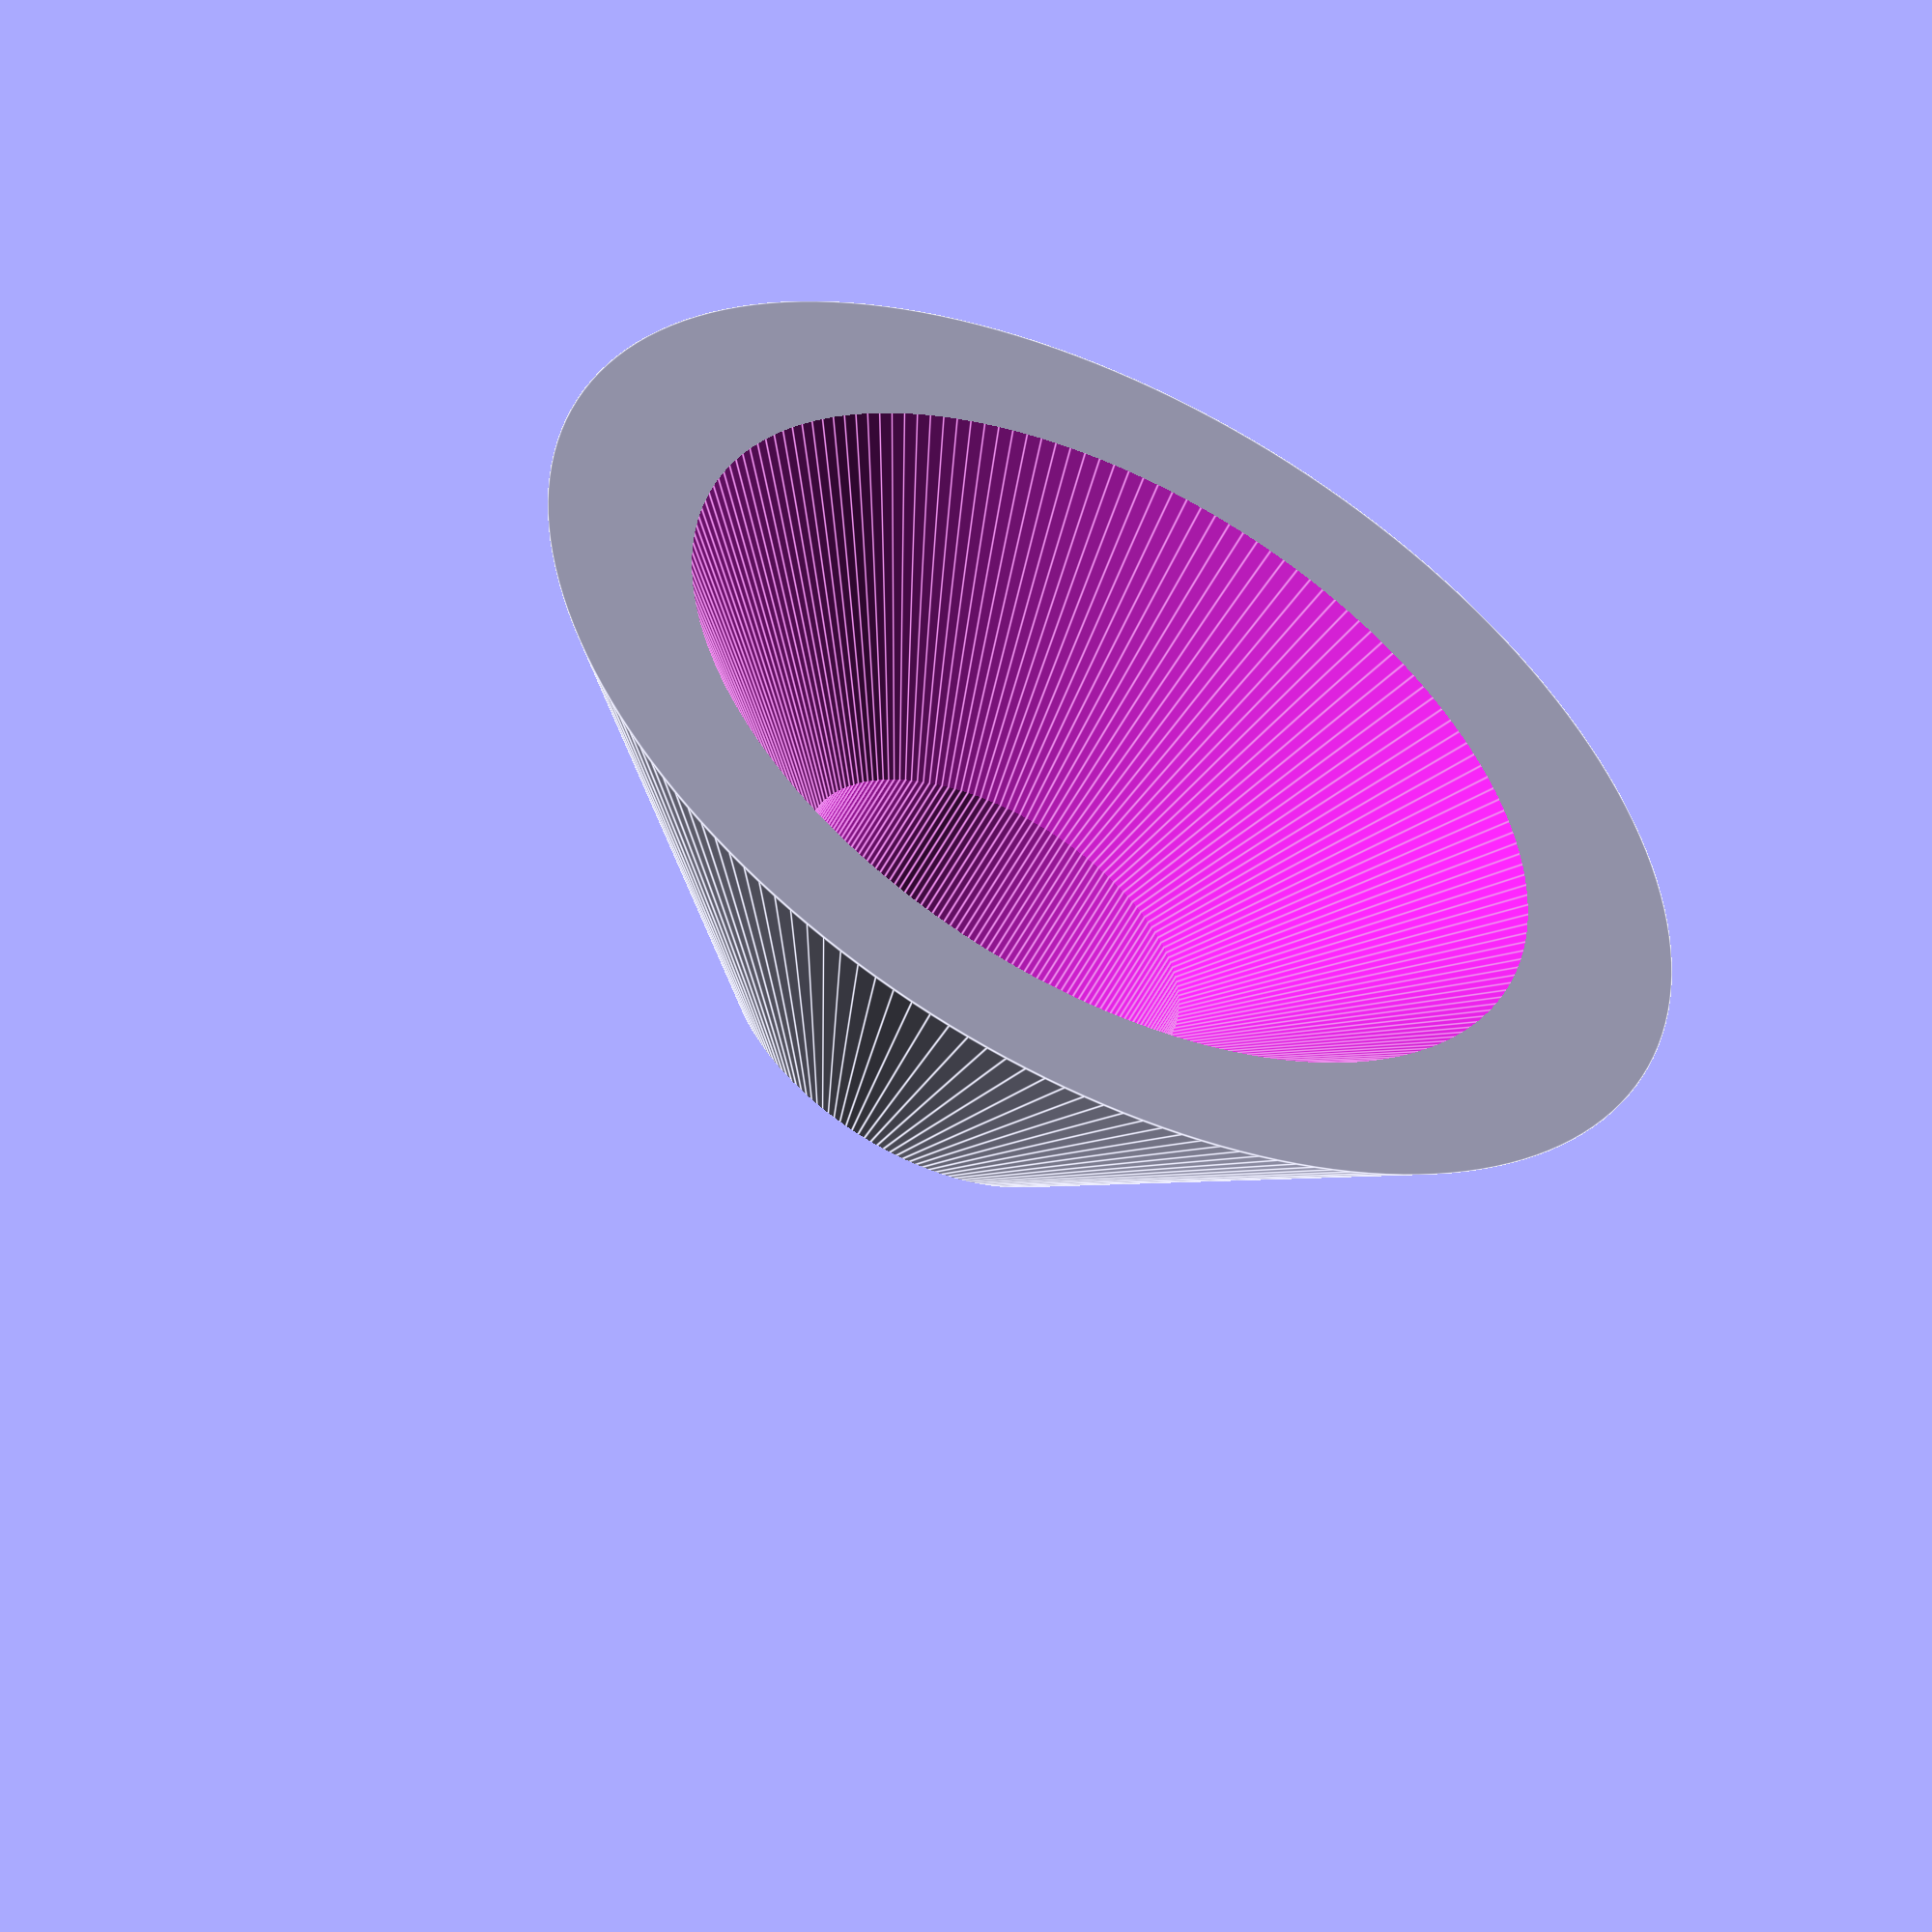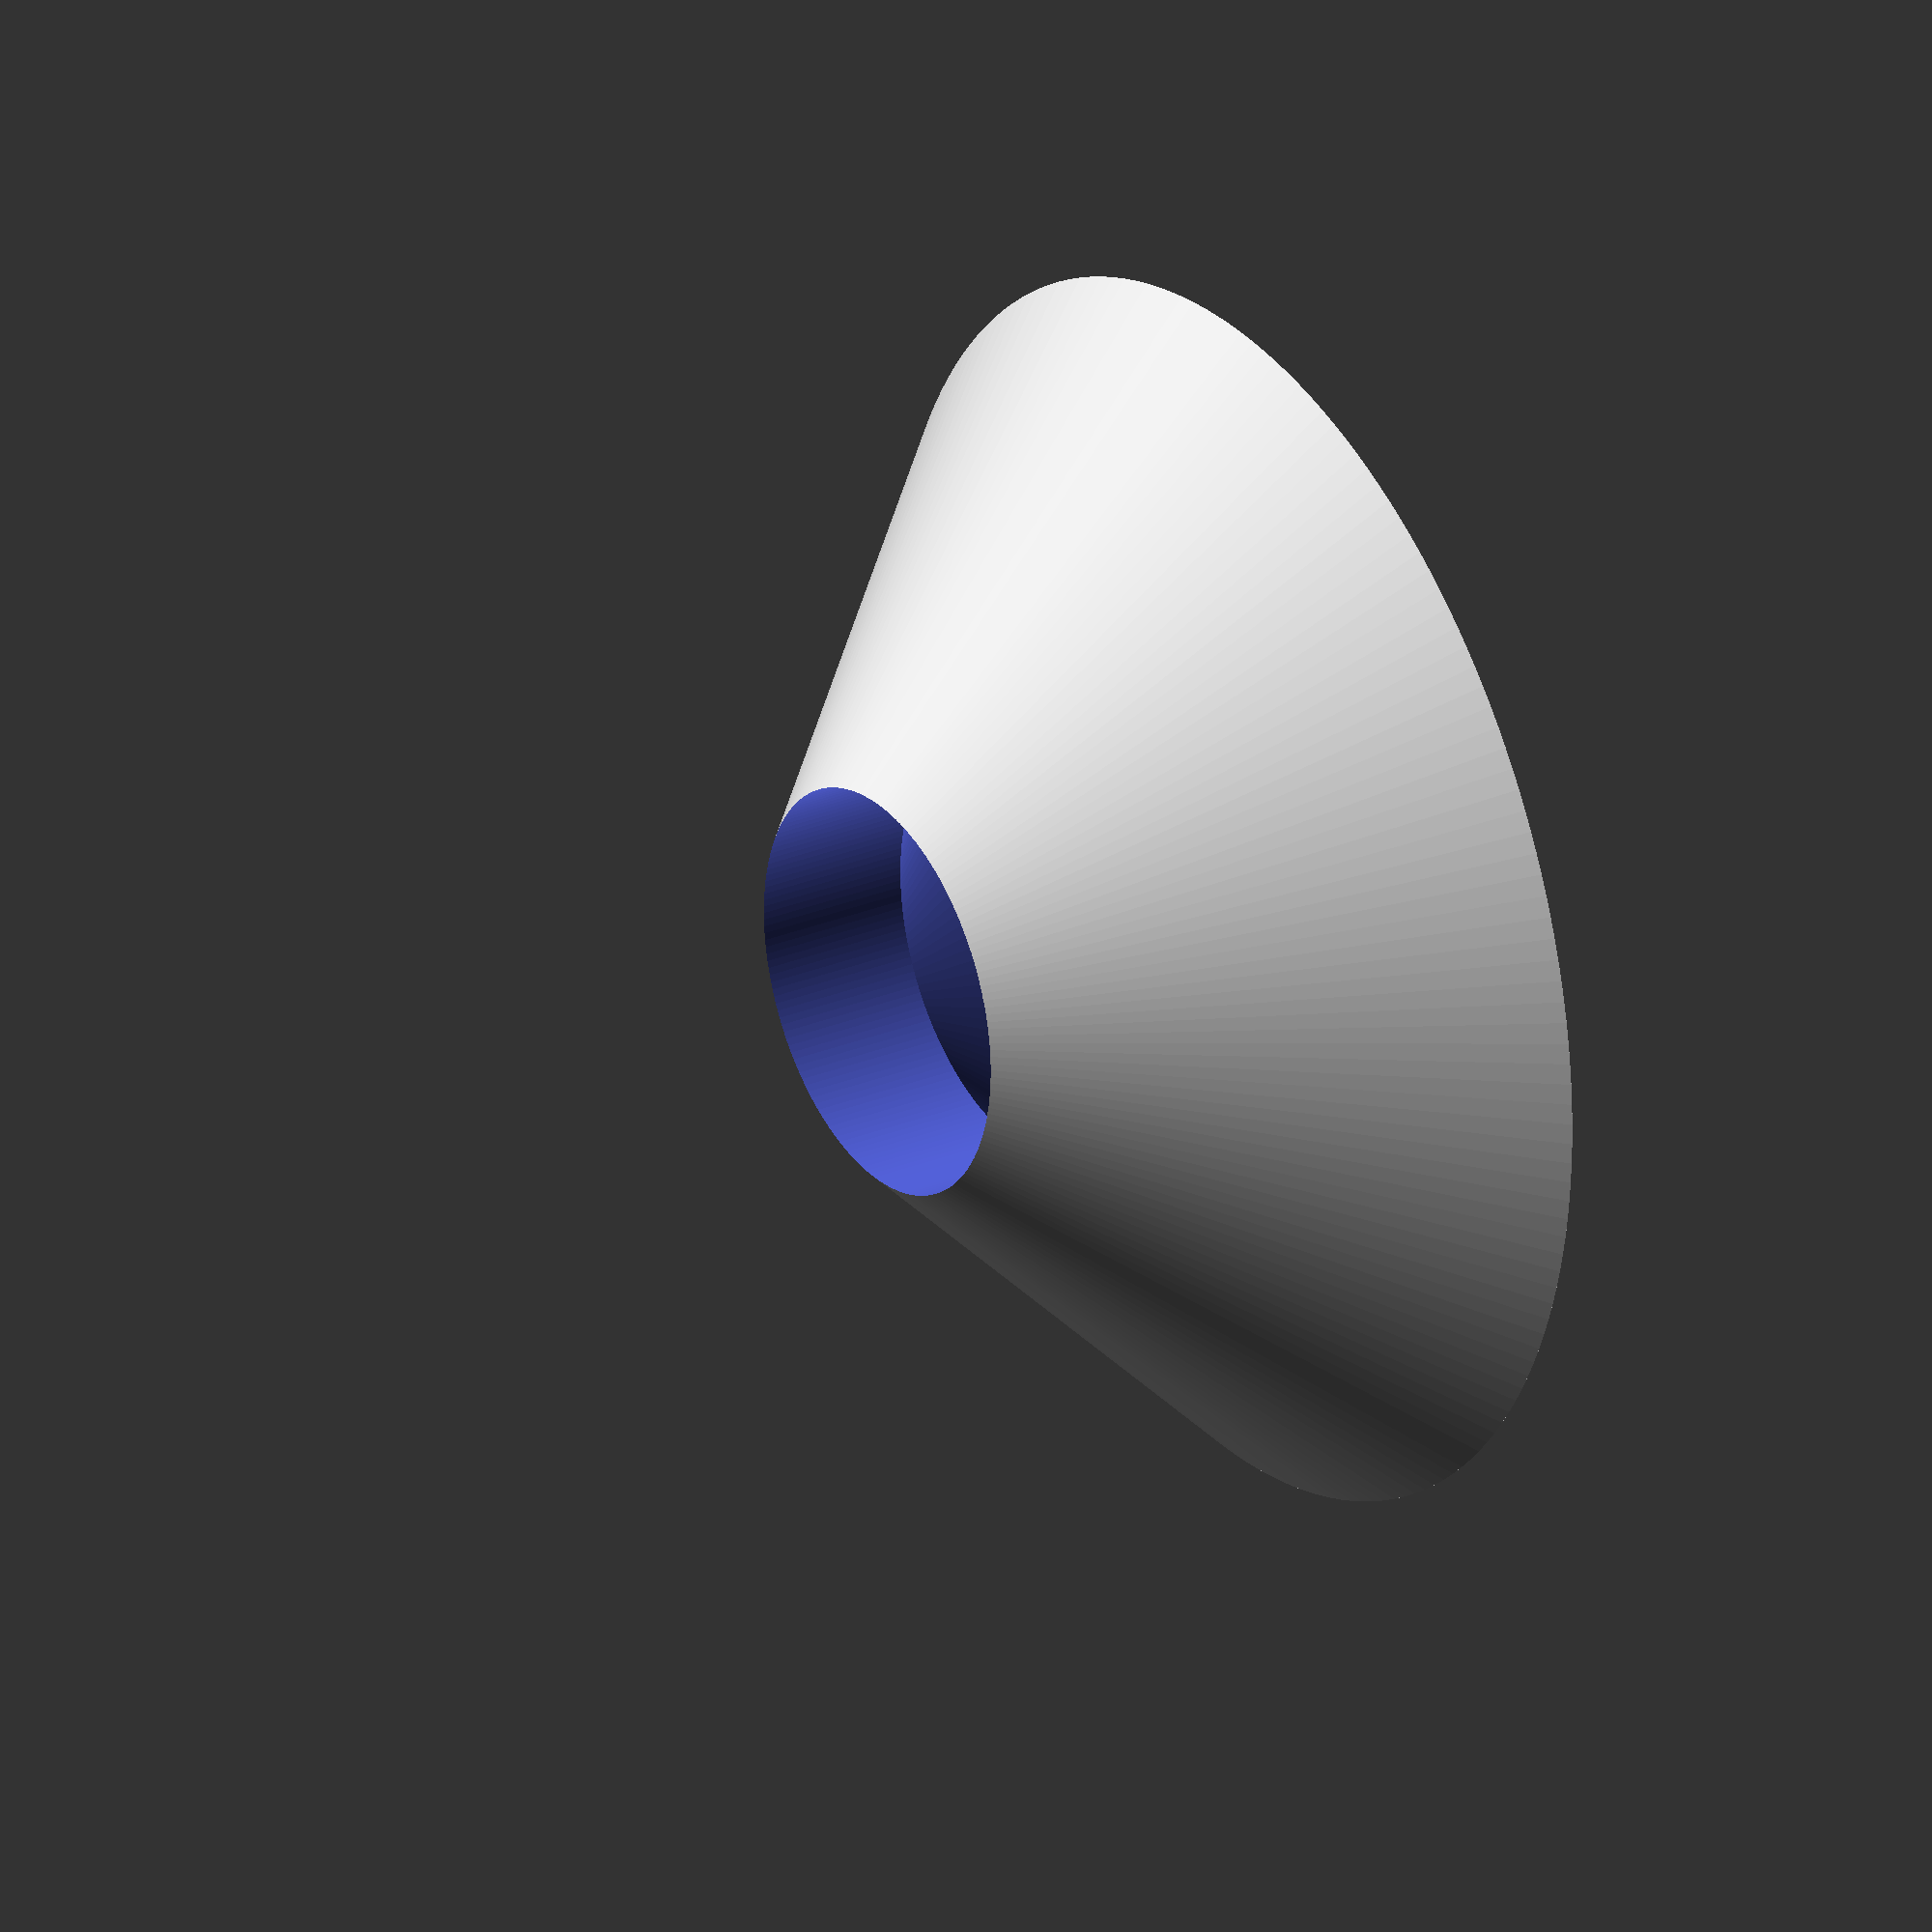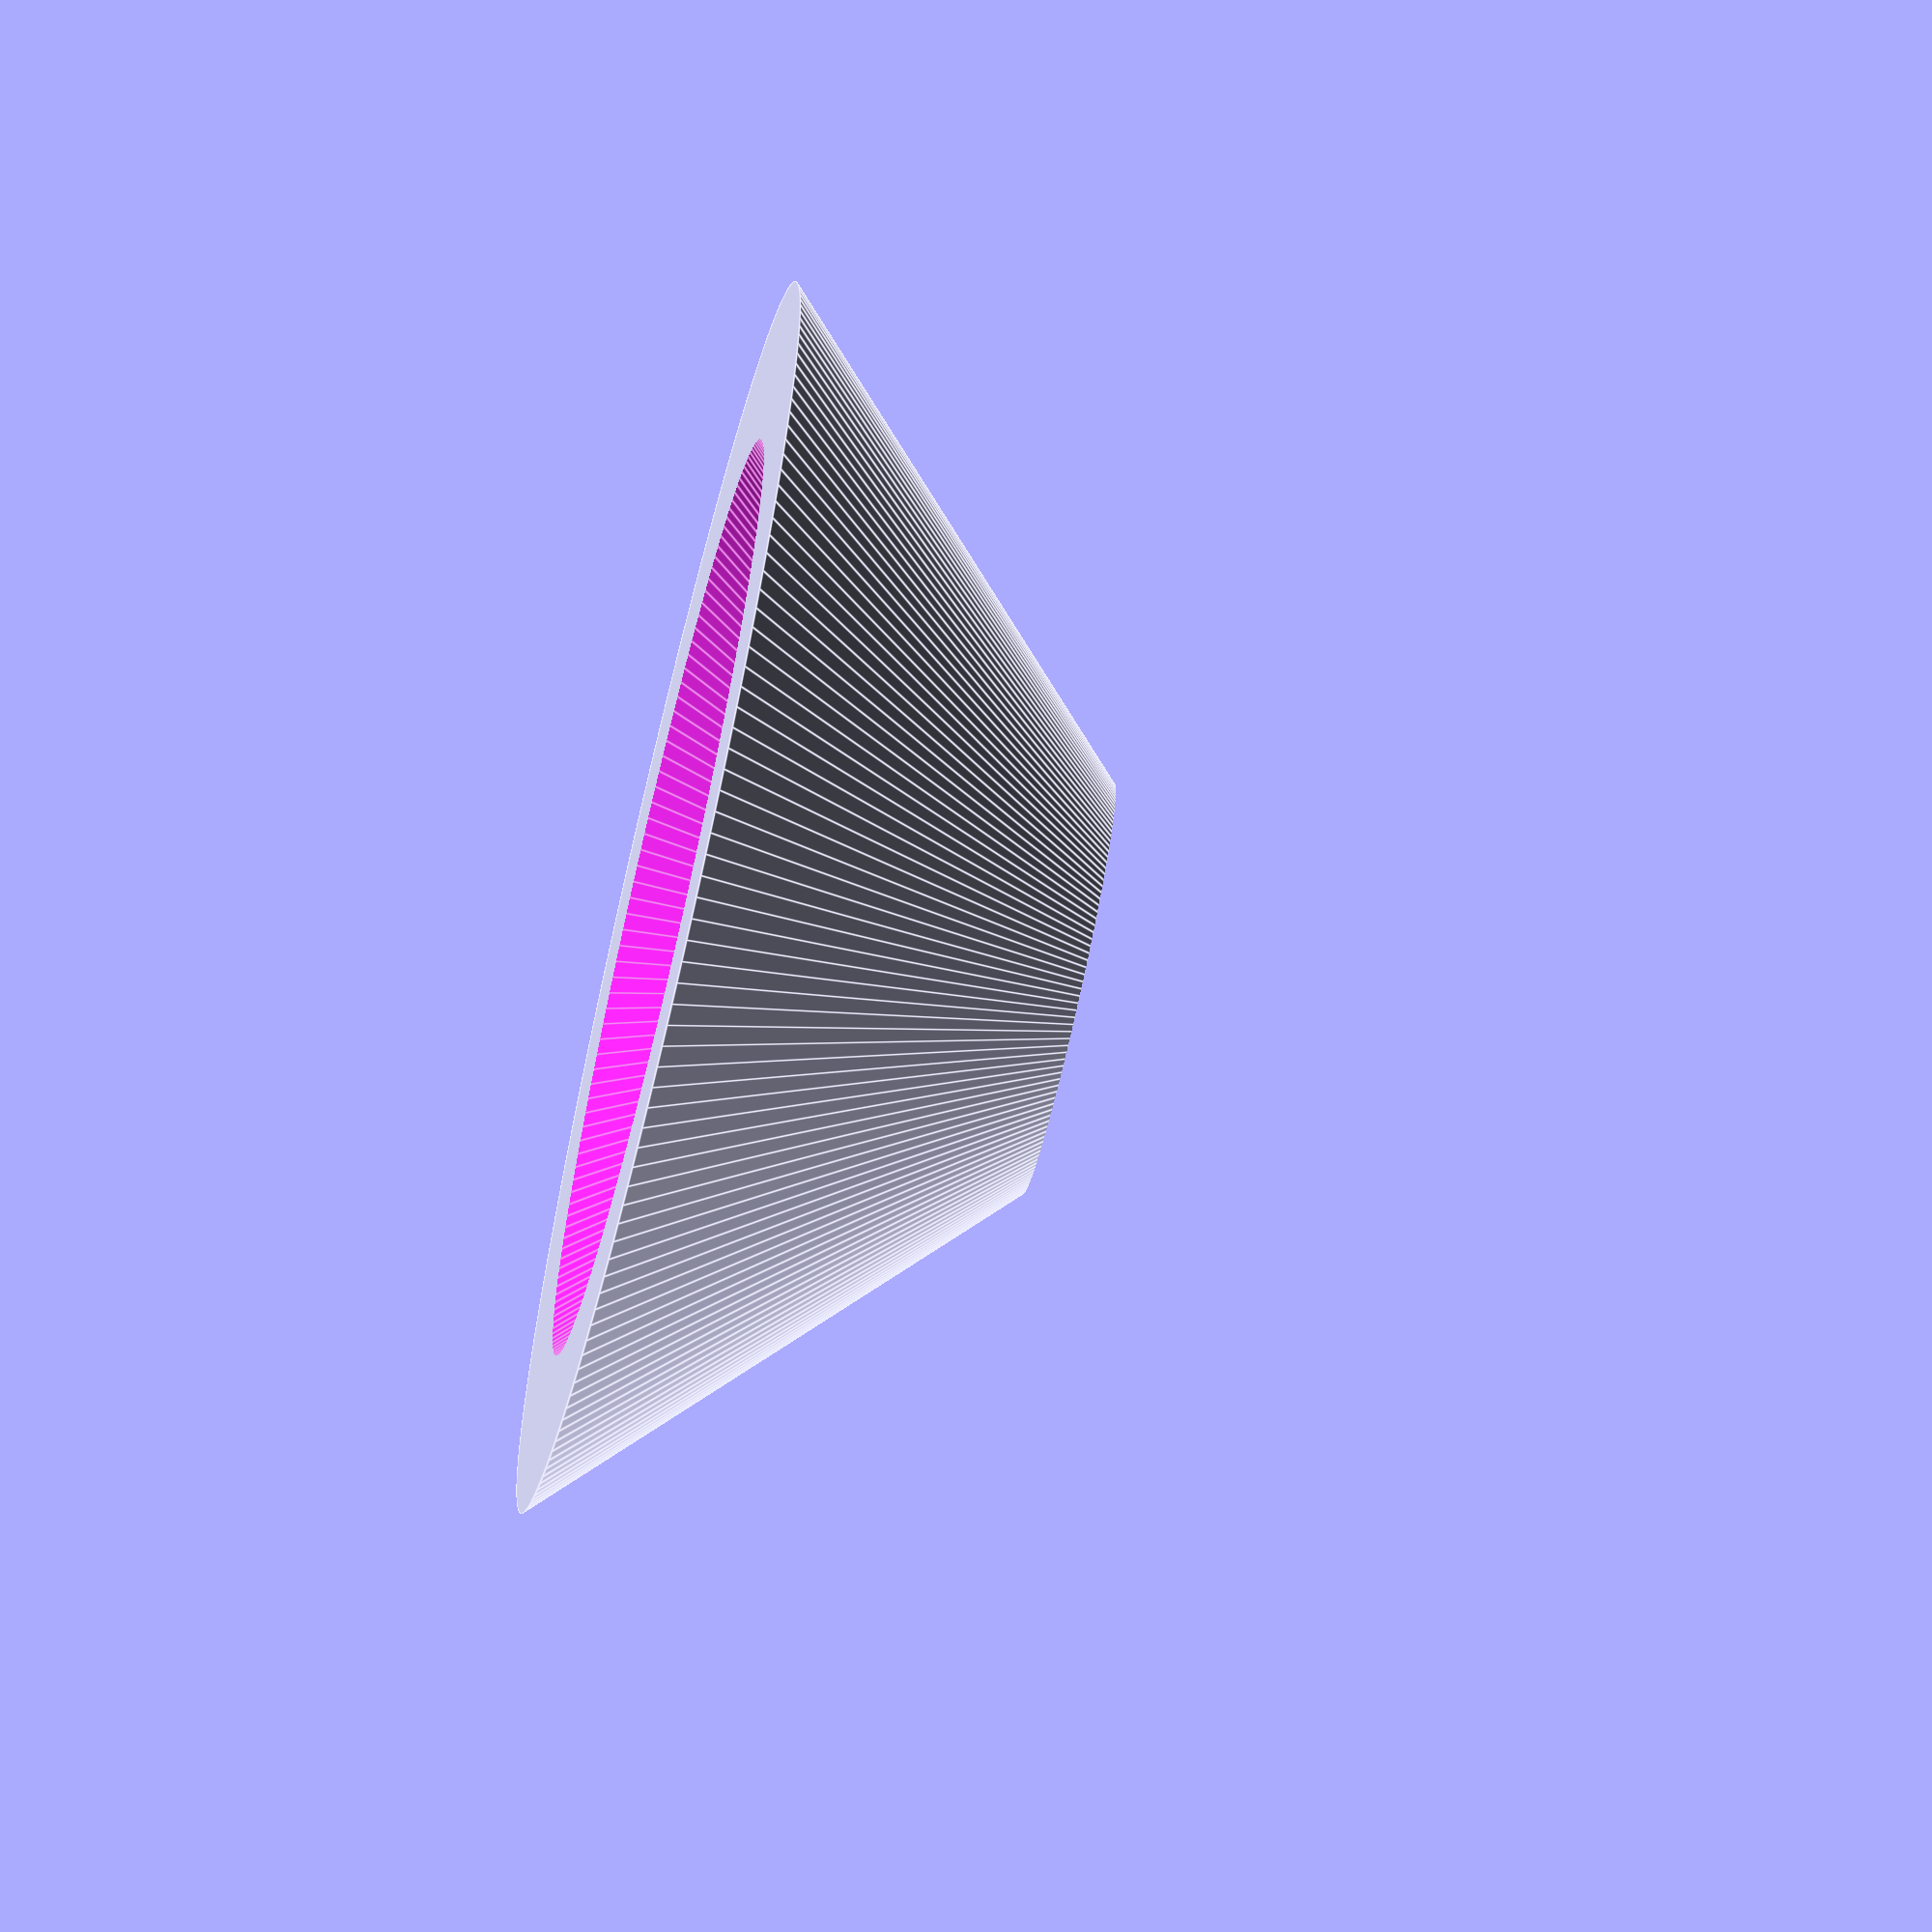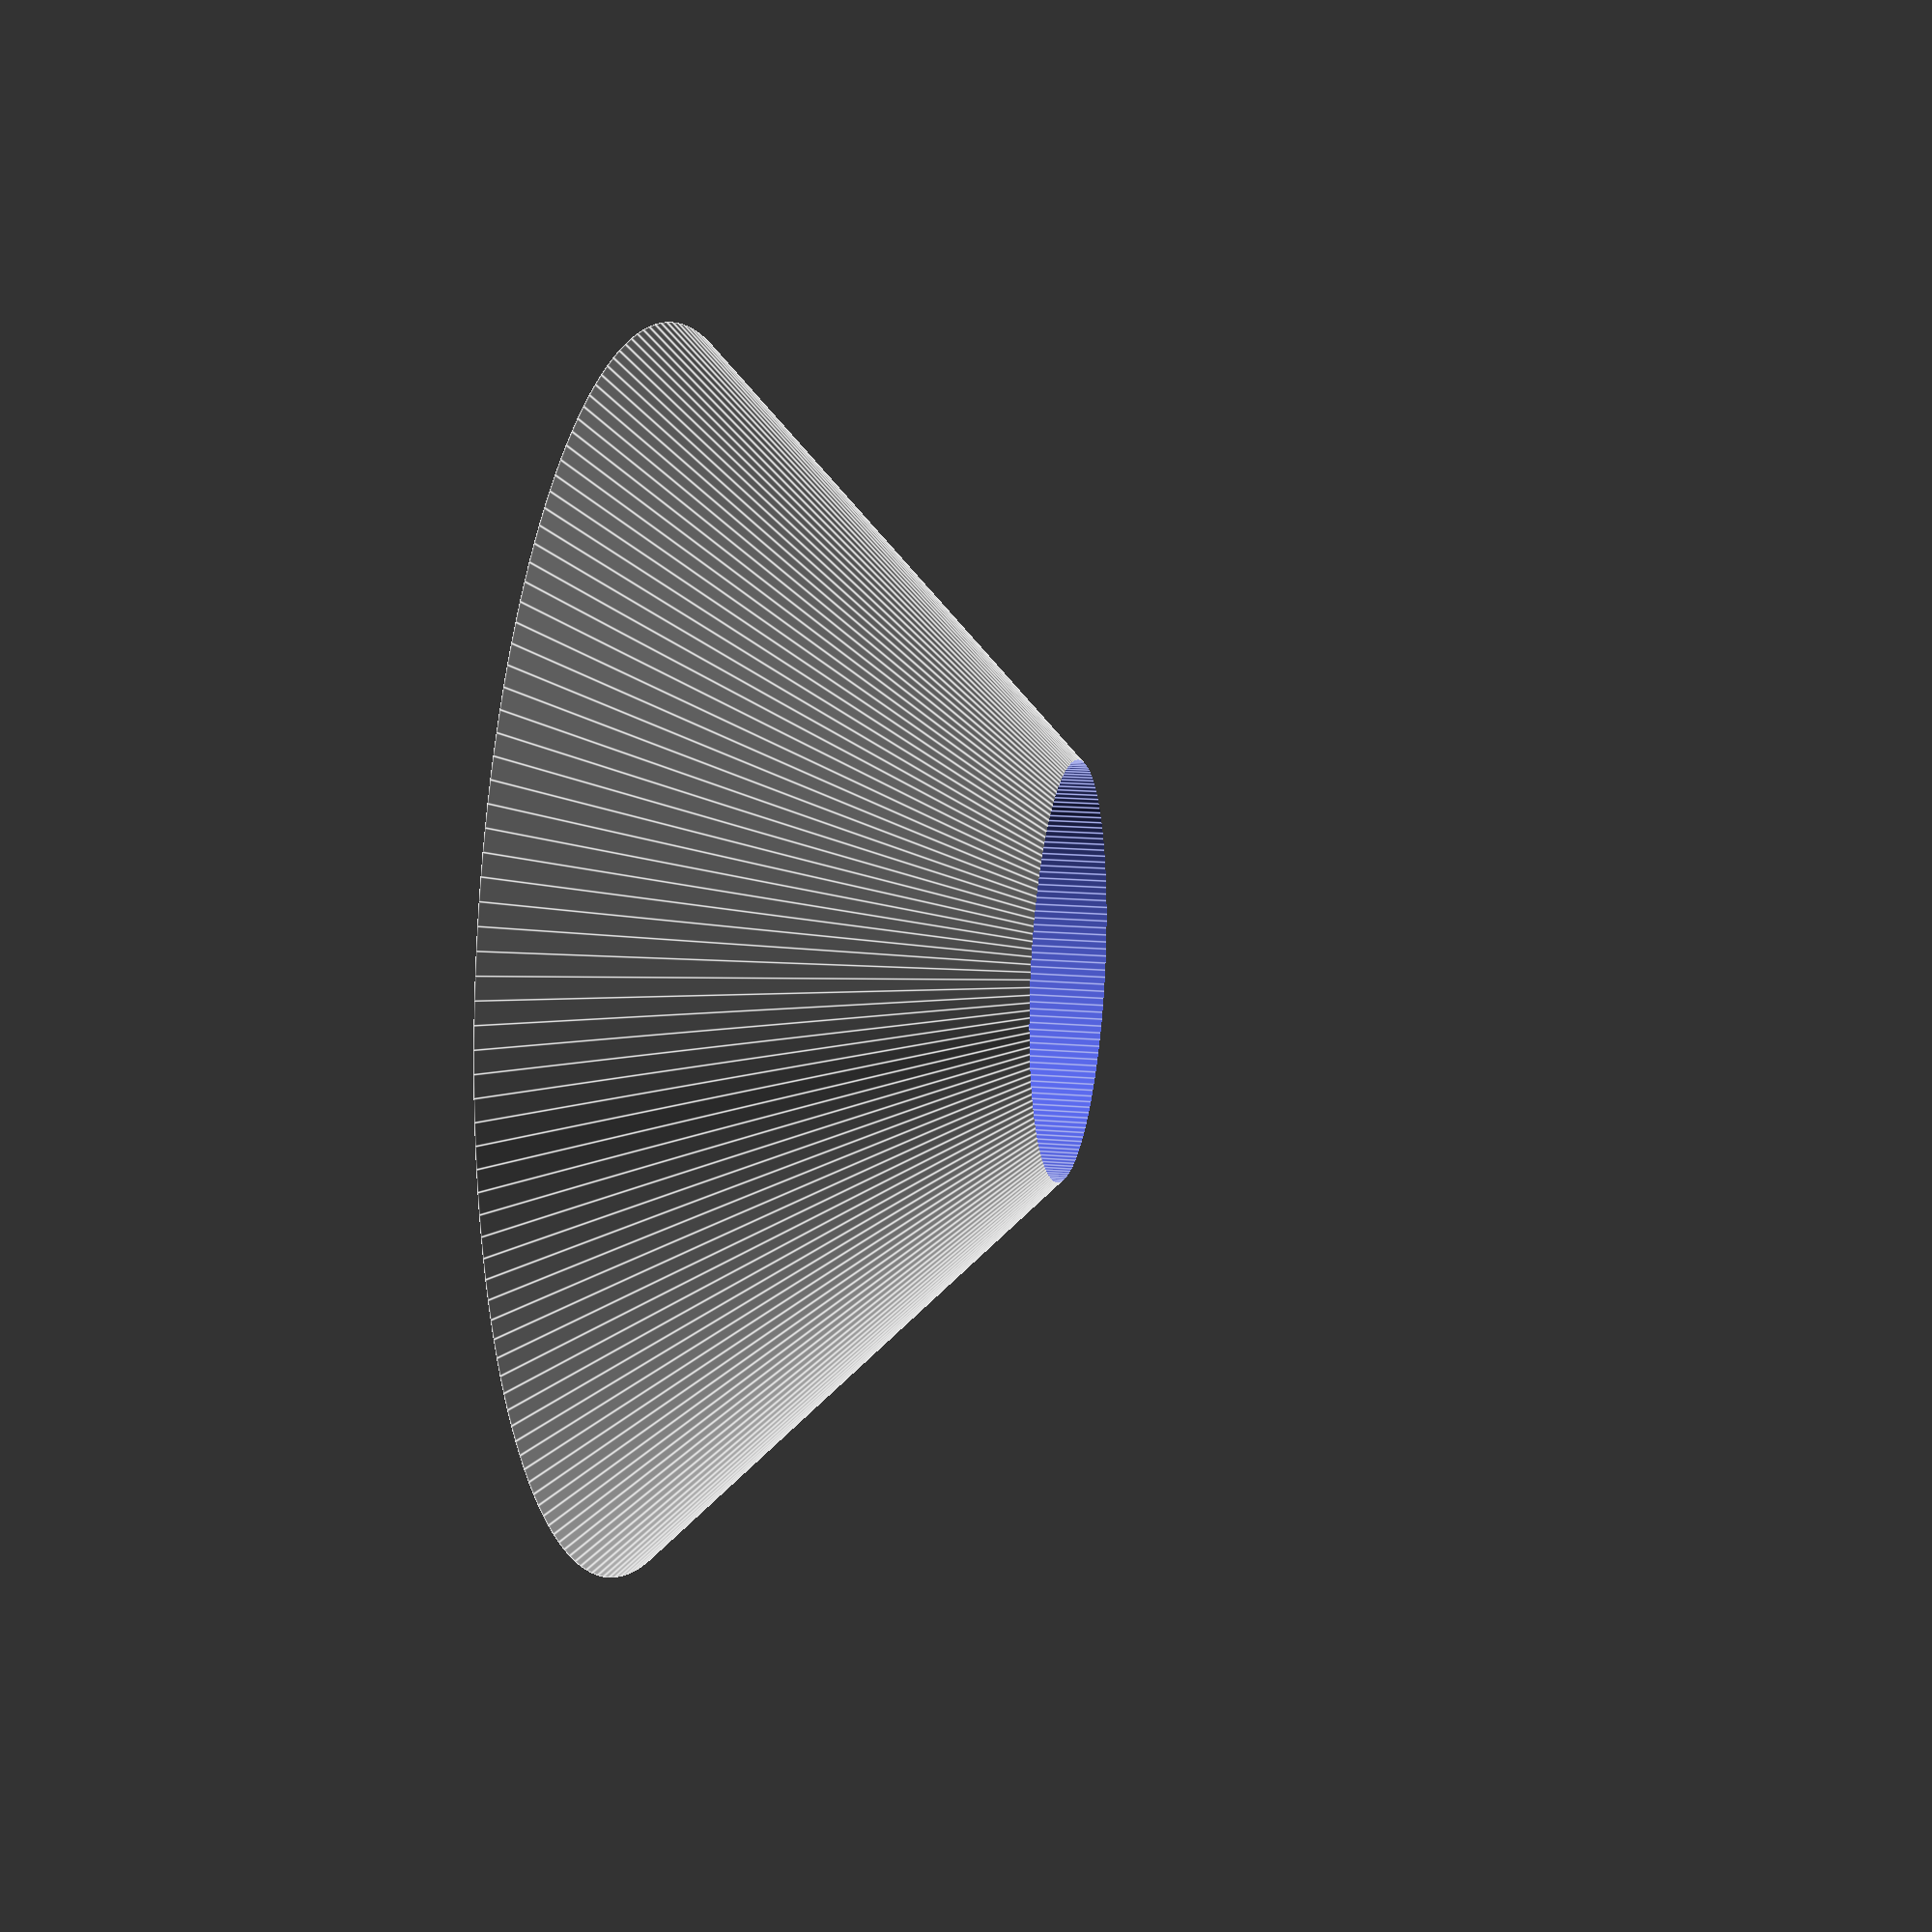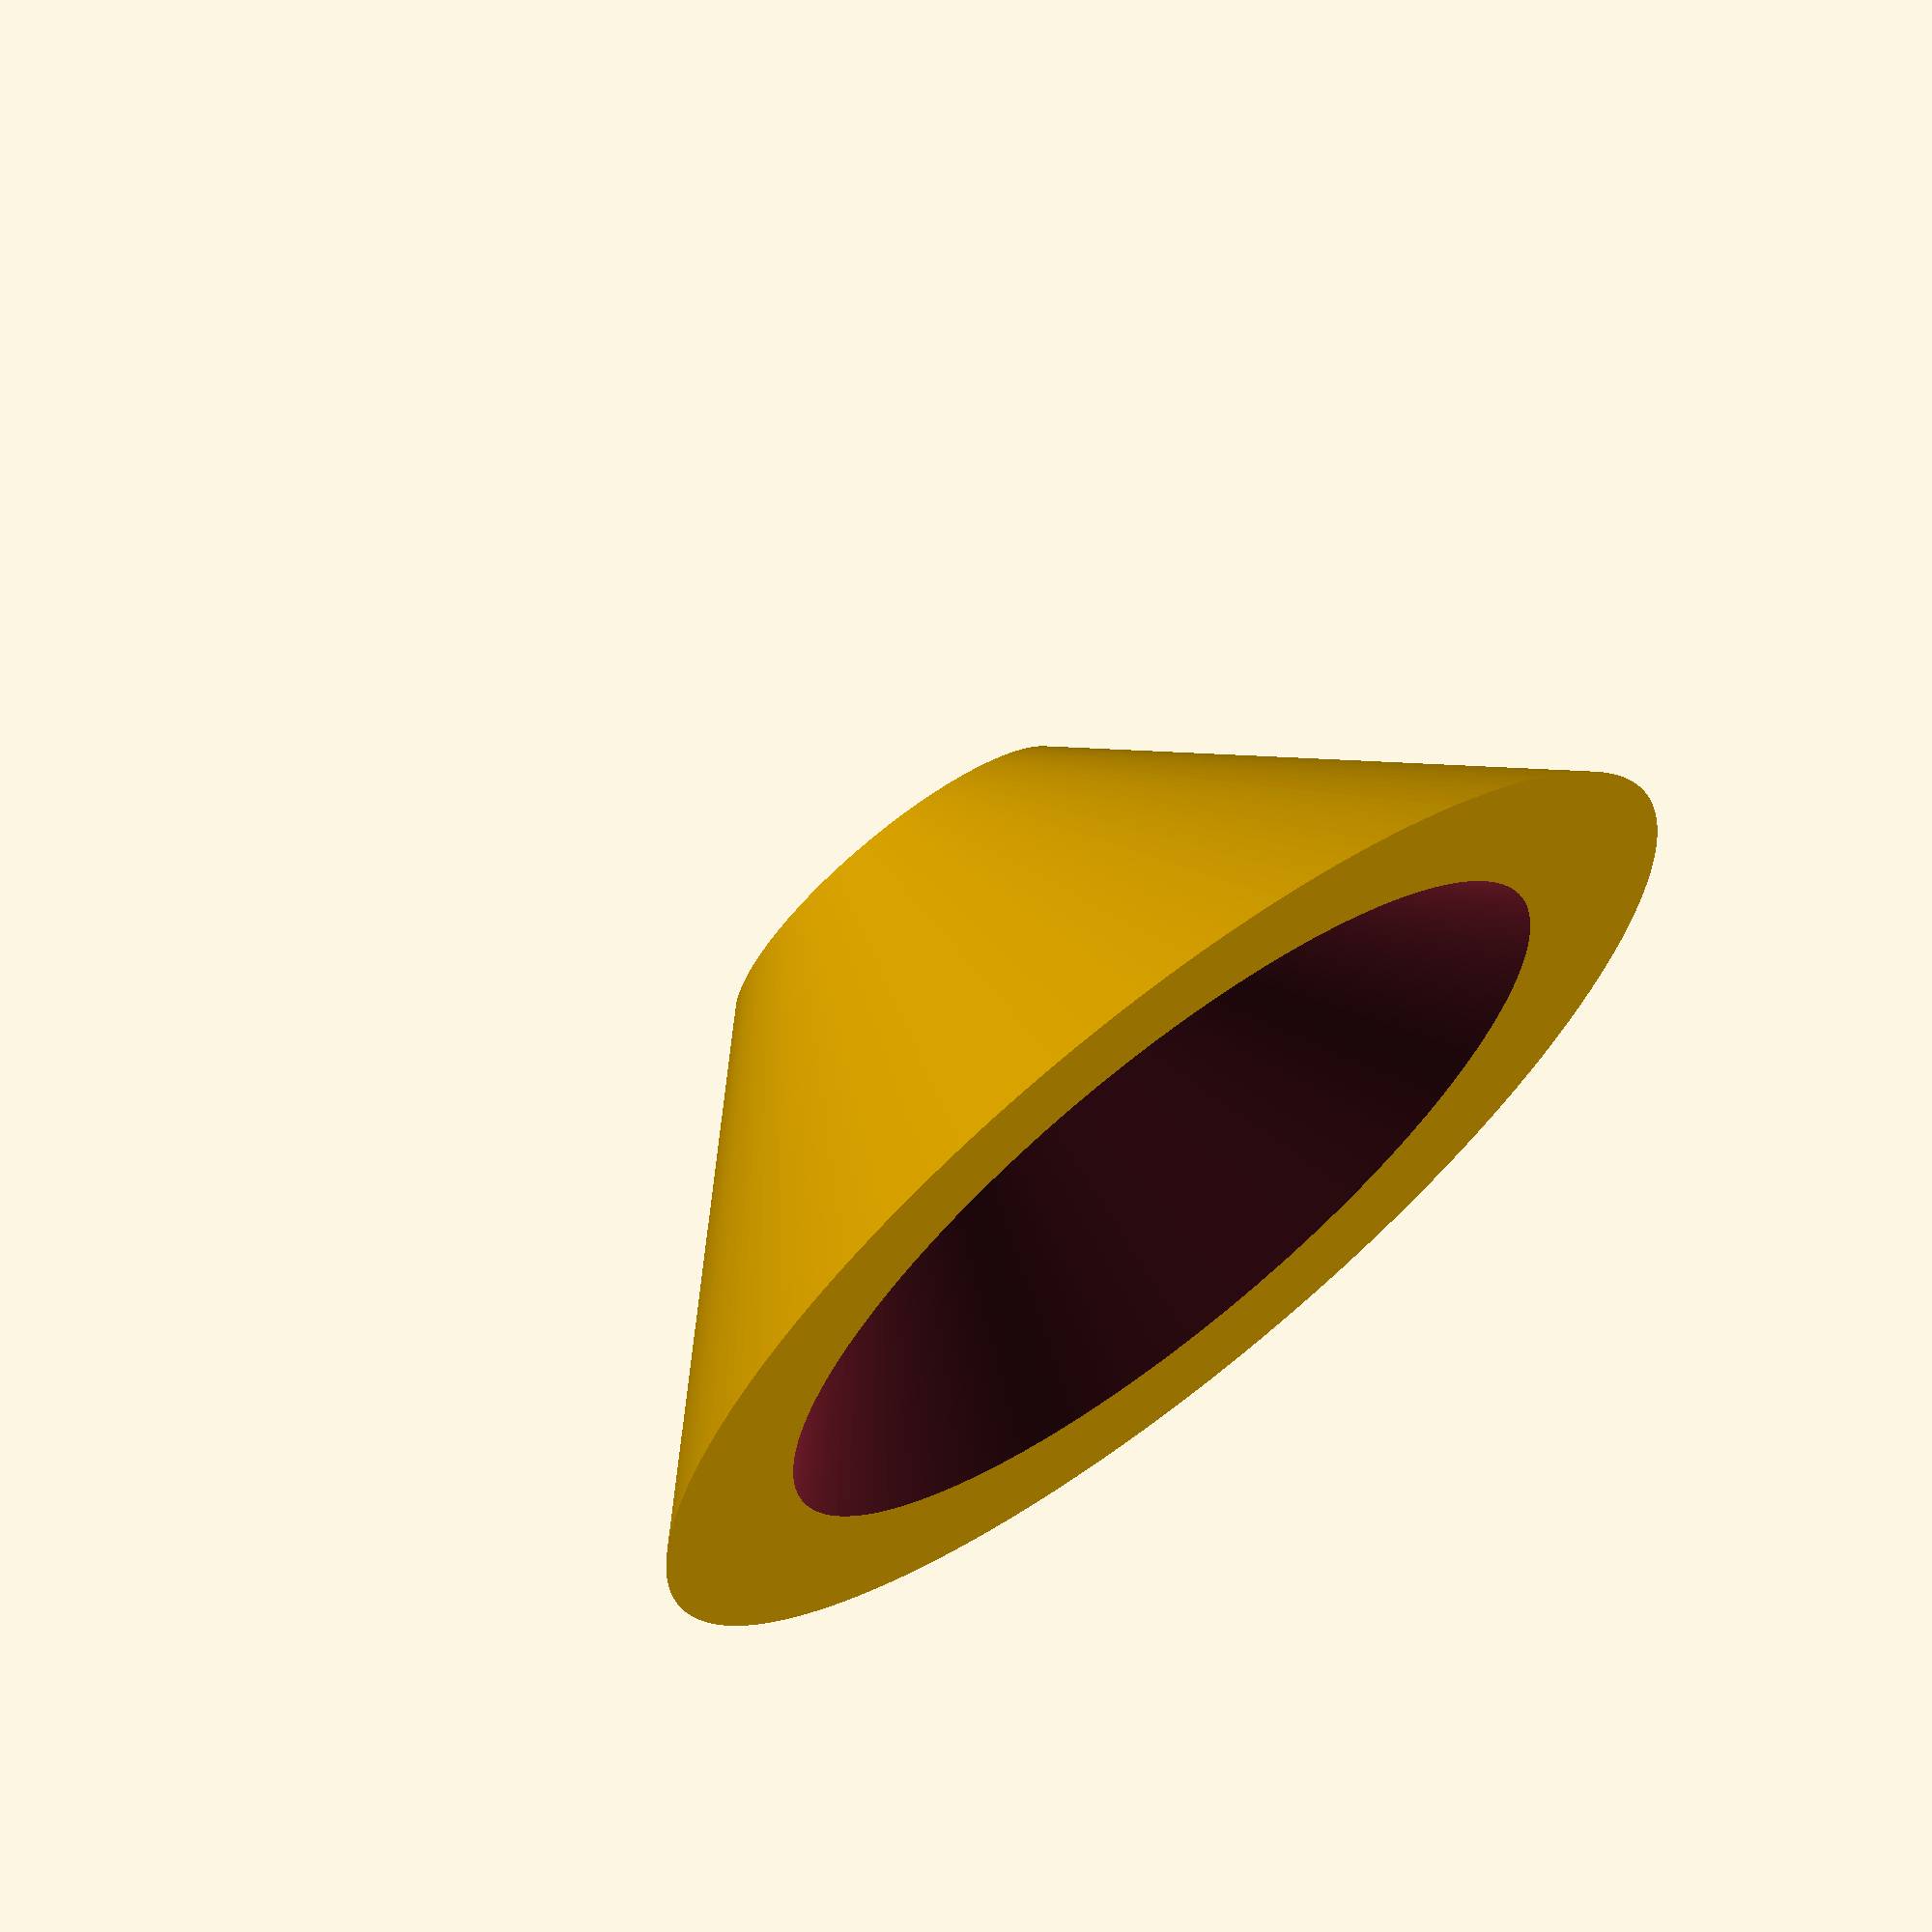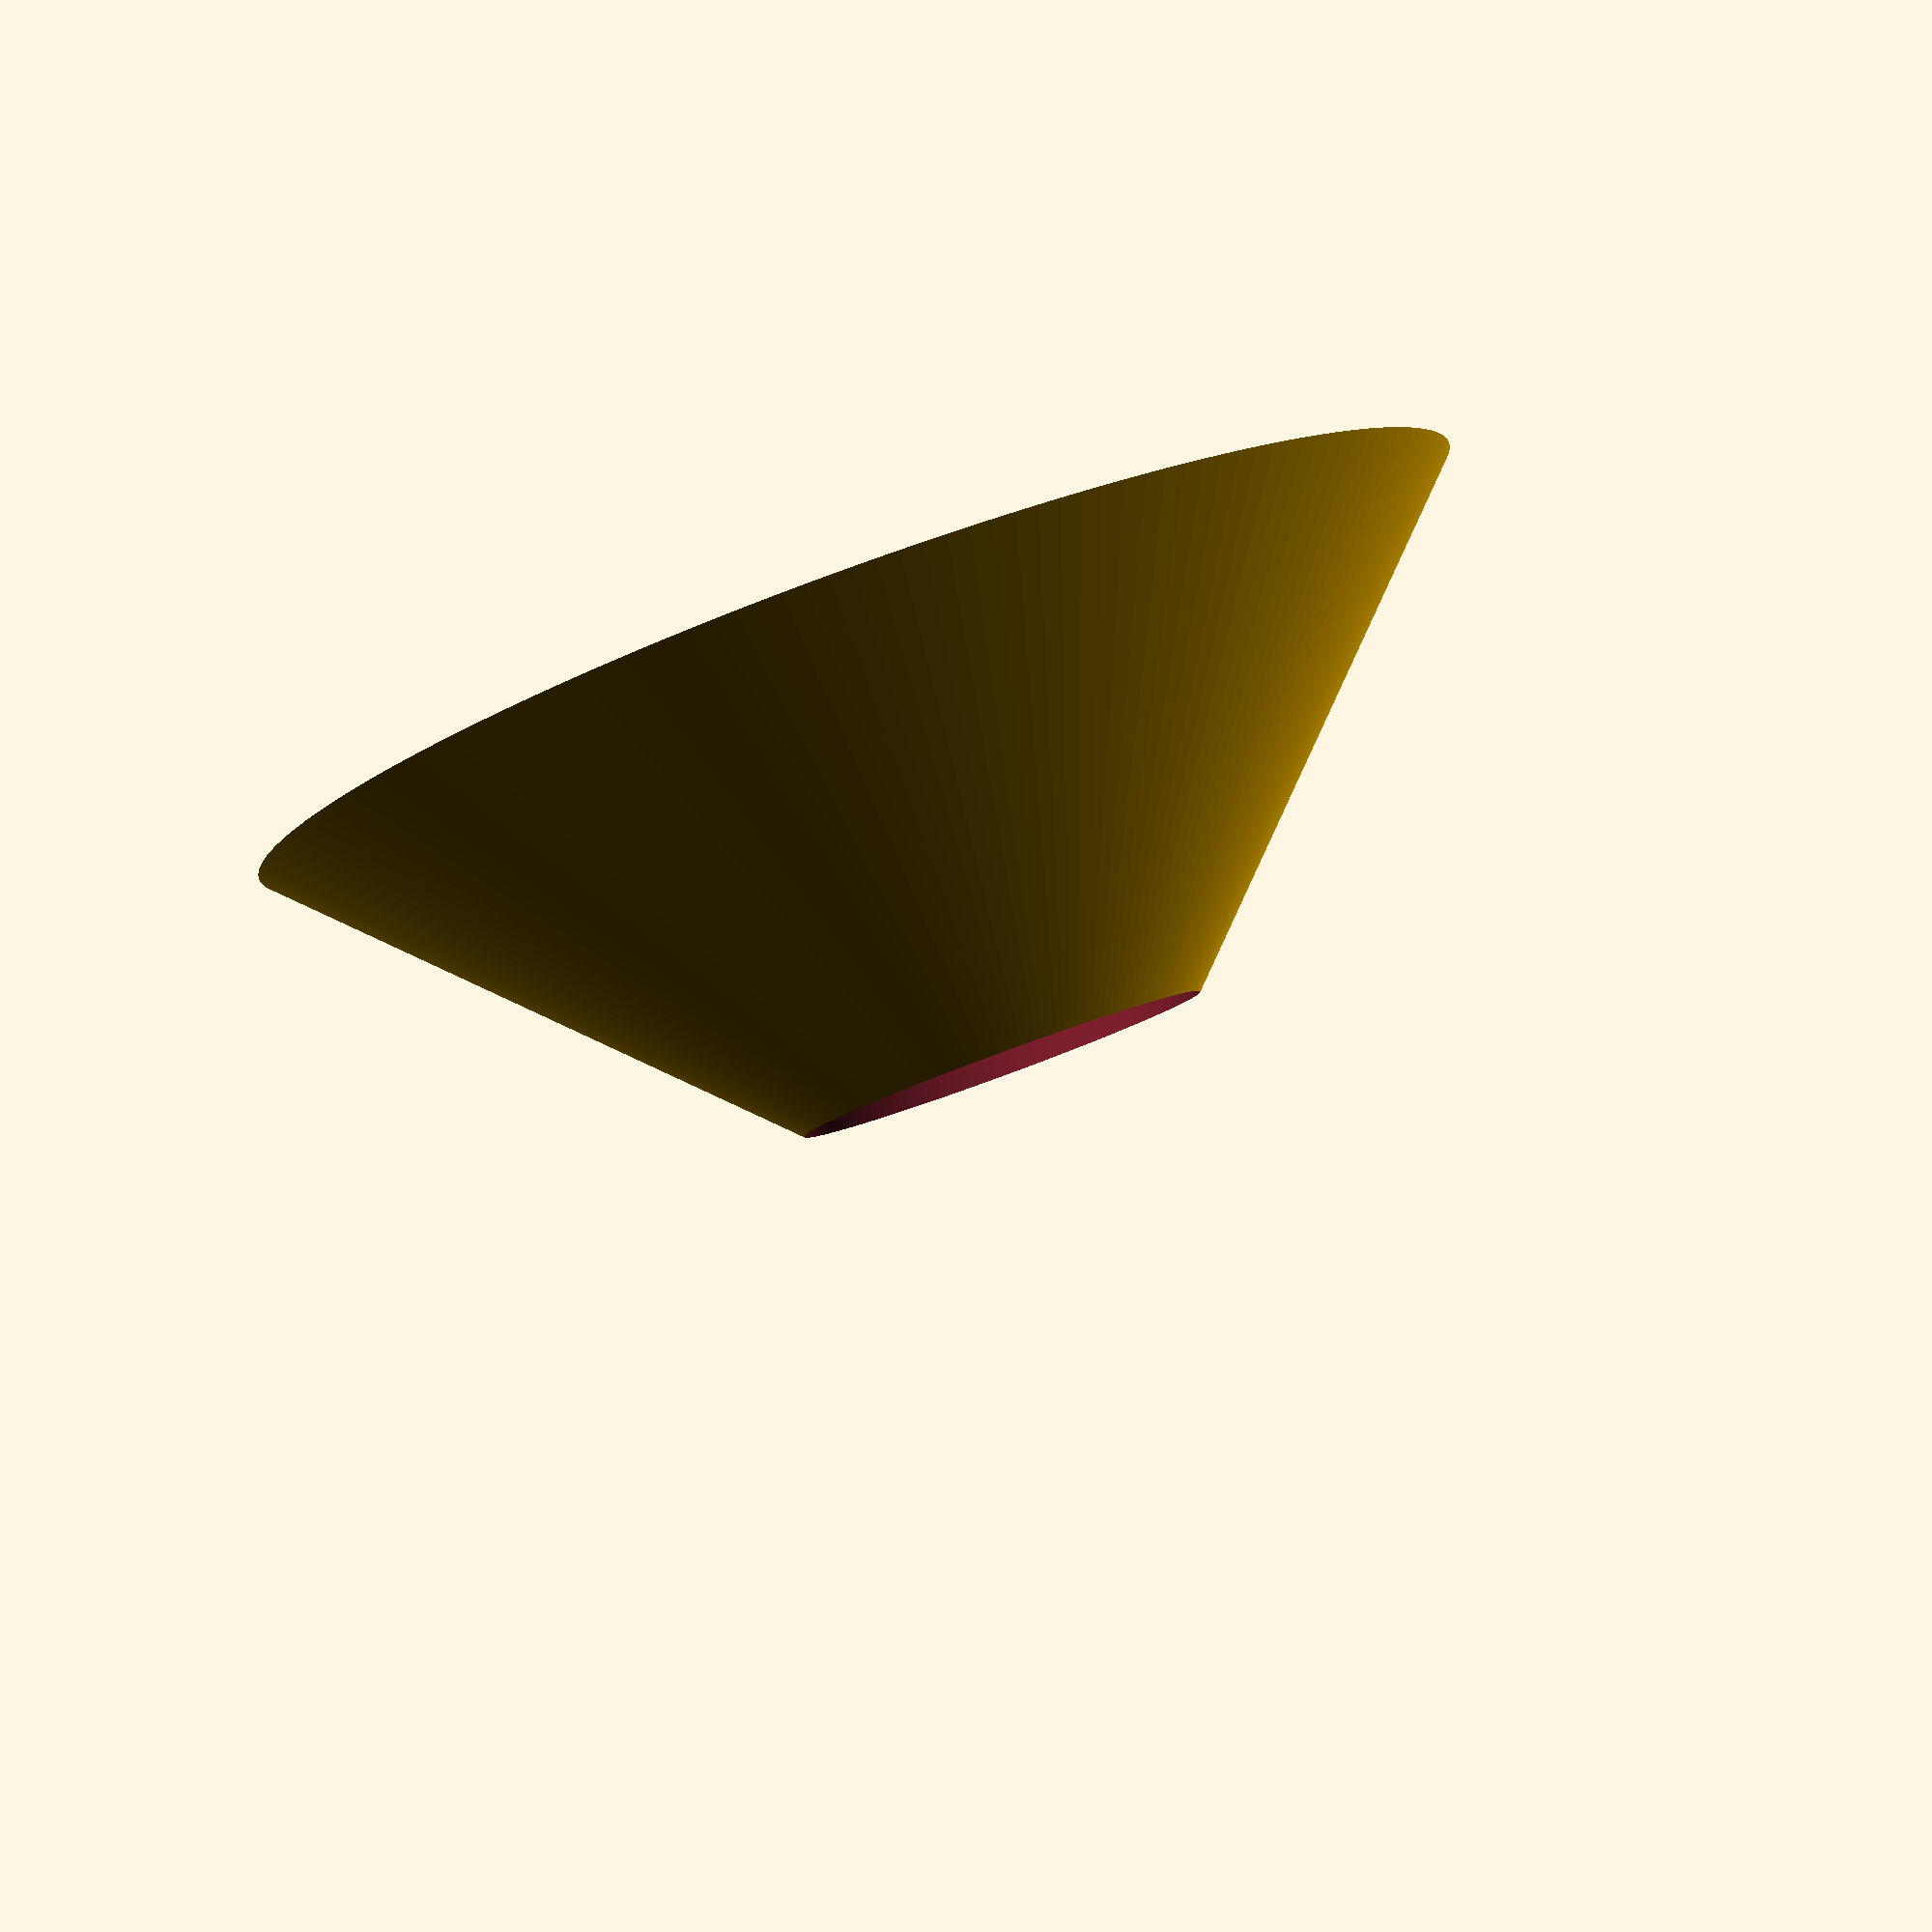
<openscad>
// Generated by SolidPython 1.1.1 on 2022-02-08 14:32:04
$fa = 2;
$fs = 0.1;
$fn = 0;


translate(v = [50, 3, 98.0000000000]) {
	difference() {
		cylinder(d1 = 39, d2 = 0, h = 19.5000000000);
		translate(v = [0, 0, -5]) {
			cylinder(d1 = 39, d2 = 0, h = 19.5000000000);
		}
		cylinder(d = 13, h = 29.5000000000);
	}
}
/***********************************************
*********      SolidPython code:      **********
************************************************
 
from vent import *

sensecap_width = 40 + 1  # +1 for easy fitting
sensecap_length = 154 + 1  # +1 for easy fitting
sensecap_height = 100 + 1  # +1 for easy fitting

charger_length = 28
charger_width = 43
charger_height = 64
charger_plug_height = 40

box_shell_thickness = 5
box_width = 60
box_height = 196 #charger_height + sensecap_height + top_bracket_offset
box_length = 180

bolt_size = 4
bolt_outer_radius = 10/2

fitting_tolerance = 1
printing_support_thickness = 0.8

bracket_thickness = box_shell_thickness
top_bracket_offset = 27 + box_shell_thickness
top_bracket_clamp_height = 8
top_bracket_clamp_width = (box_width - sensecap_width) / 2
top_bracket_height = top_bracket_offset + top_bracket_clamp_height
top_bracket_spacing = 132
top_bracket_side_width = (box_length - sensecap_length) / 2
top_bracket_top_length = (box_length - top_bracket_spacing)/2
bottom_bracket_clamp_length = 15
bottom_bracket_length = top_bracket_side_width + bottom_bracket_clamp_length
bottom_bracket_offset = 110

power_cable_hole_diameter = 10
power_cable_hole_support_diameter = power_cable_hole_diameter + 2 * 10
eth_cable_hole_diameter = 6
eth_cable_hole_support_diameter = eth_cable_hole_diameter + 2 * 10

airial_offset_x = 50
airial_offset_y = 3
airial_diameter = 13
airial_cone_diameter = min(airial_diameter * 3, box_width)
airial_cone_height = airial_cone_diameter/2

mounting_bracket_plate_thickness = 5
mounting_bracket_plate_extra = 10
mounting_bracket_pole_diameter = 50
mounting_bracket_section_thickness = 10
mounting_bracket_length = mounting_bracket_pole_diameter / 2 + 2 * mounting_bracket_section_thickness + mounting_bracket_plate_thickness
mounting_bracket_width = mounting_bracket_pole_diameter + 2 * mounting_bracket_section_thickness
mounting_bracket_height = 3 * mounting_bracket_section_thickness
mounting_bracket_plate_height = 60 #mounting_bracket_height + 2*mounting_bracket_plate_extra +10 @ 50mm pole diameter
mounting_bracket_plate_width = 100 #mounting_bracket_width + 2*mounting_bracket_plate_extra +10 @ 50mm pole diameter
mounting_bracket_support_width = 20

# Create the box
box = cube((box_length,box_width,box_height), center=True)
box_inside =cube((box_length - 2 * box_shell_thickness, box_width, box_height), center=True)
box_inside = translate((0, 0, -box_shell_thickness))(box_inside)
outer_box = box - box_inside

# Create the vents
vent = vent_grid(box_length, box_height, box_shell_thickness, 10, 3, 2, 20)
vent1 = translate((0,(box_width-box_shell_thickness)/2,0))(vent)
vent2 = translate((0,-(box_width-box_shell_thickness)/2,0))(rotate(a=(0,0,180))(vent))
vents = vent1 + vent2

# Create the top brackets
bracket_side = cube((bracket_thickness, top_bracket_clamp_width, top_bracket_height), center=True)
translate_x = (top_bracket_spacing+bracket_thickness)/2
translate_y = (sensecap_width + top_bracket_clamp_width) / 2
translate_z = (box_height - top_bracket_height)/2
bracket_side1 = translate((translate_x,translate_y,translate_z))(bracket_side)
bracket_side2 = translate((translate_x,-translate_y,translate_z))(bracket_side)
bracket_side3 = cube((top_bracket_side_width, bracket_thickness, top_bracket_height), center=True)
bracket_side3 = translate(((box_length-top_bracket_side_width)/2,0,translate_z))(bracket_side3)
bracket_top = cube((bracket_thickness, box_width, top_bracket_offset), center=True)
bracket_top = translate((translate_x,0,(box_height - top_bracket_offset)/2))(bracket_top)
bracket_top_2 = cube((top_bracket_top_length, bracket_thickness, top_bracket_offset), center=True)
bracket_top_2 = translate(((box_length-top_bracket_top_length)/2,0,(box_height - top_bracket_offset)/2))(bracket_top_2)
bracket_1 = bracket_side1 + bracket_side2 + bracket_side3 + bracket_top + bracket_top_2
bracket_2 = rotate(a=(0,0,180))(bracket_1)

# Create the bottom brackets
# bracket_clamp = cube((bottom_bracket_length, top_bracket_clamp_width, bracket_thickness), center=True)
# translate_x = (box_length - bottom_bracket_length)/2
# translate_y = (box_width - top_bracket_clamp_width)/2
# translate_z = (box_height - bracket_thickness)/2 - bottom_bracket_offset
# bracket_clamp1 = translate((translate_x,translate_y,translate_z))(bracket_clamp)
# bracket_clamp2 = translate((translate_x,-translate_y,translate_z))(bracket_clamp)
# bracket_bridge = cube((top_bracket_side_width, box_width, bracket_thickness), center=True)
# bracket_bridge = translate(((box_length-top_bracket_side_width)/2,0,translate_z))(bracket_bridge)
# bottom_bracket1 = bracket_clamp1 + bracket_clamp2 + bracket_bridge
# bottom_bracket2 = rotate(a=(0,0,180))(bottom_bracket1)

bottom_bracket_triangle = cube((bottom_bracket_length, box_width, bottom_bracket_length), center=True)
triangle_cut = cube((bottom_bracket_length*sqrt(2),box_width,bottom_bracket_length),center=False)
triangle_cut = rotate(a=(0,45,0))(triangle_cut)
triangle_cut = translate((-bottom_bracket_length/2,-box_width/2,bottom_bracket_length/2+bracket_thickness))(triangle_cut)
bottom_bracket_triangle -= triangle_cut
translate_x = (box_length - bottom_bracket_length)/2
translate_z = (box_height + bottom_bracket_length - bracket_thickness)/2 - bottom_bracket_offset
bottom_bracket_triangle1 = translate((-translate_x,0,translate_z))(bottom_bracket_triangle)
bottom_bracket_triangle2 = rotate(a=(0,0,180))(bottom_bracket_triangle1)
sensecap_hole = cube((sensecap_length, sensecap_width, sensecap_height), center=True)
sensecap_translate_z = (box_height - sensecap_height)/2 - top_bracket_offset
sensecap_hole = translate((0,0,sensecap_translate_z))(sensecap_hole)

bottom_brackets = bottom_bracket_triangle1 + bottom_bracket_triangle2 - sensecap_hole

# Add the brackets to the box
box_with_vents = outer_box + vents + bracket_1 + bracket_2 + bottom_brackets

# Remove the large airial hole from the box
large_airial_hole = cylinder(h=airial_cone_height,d1=airial_cone_diameter,d2=0)
large_airial_hole = translate((airial_offset_x, airial_offset_y, box_height / 2 - box_shell_thickness))(large_airial_hole)
box_with_vents -=  large_airial_hole

# Create the airial cone
outer_cone = cylinder(h=airial_cone_height, d1=airial_cone_diameter, d2=0)
inner_cone = translate((0,0,-box_shell_thickness))(cylinder(h=airial_cone_height, d1=airial_cone_diameter, d2=0))
small_airial_hole = cylinder(d=airial_diameter, h=airial_cone_height+2*box_shell_thickness)
airial_cone = outer_cone - inner_cone - small_airial_hole
airial_cone = translate((airial_offset_x, airial_offset_y, box_height / 2))(airial_cone)

# Create the mounting bracket
mounting_bracket = cube((mounting_bracket_width, mounting_bracket_length, mounting_bracket_height), center=True)
pipe_hole = translate((0,-mounting_bracket_length/2,-mounting_bracket_height/2))(cylinder(d=mounting_bracket_pole_diameter,h=mounting_bracket_height))
middle_cube = cube((mounting_bracket_width, mounting_bracket_length-mounting_bracket_plate_thickness, mounting_bracket_section_thickness), center=True)
middle_cube = translate((0,-mounting_bracket_plate_thickness/2,0))(middle_cube)
middle_hole = cube((mounting_bracket_pole_diameter, mounting_bracket_pole_diameter/2, mounting_bracket_section_thickness), center=True)
middle_hole = translate((0,-mounting_bracket_pole_diameter/4,0))(middle_hole)
middle_hole += translate((0,0,-mounting_bracket_section_thickness/2))(cylinder(d=mounting_bracket_pole_diameter,h=mounting_bracket_section_thickness))
middle_hole = translate((0,-mounting_bracket_length/2 + mounting_bracket_section_thickness,0))(middle_hole)
mounting_plate = cube((mounting_bracket_plate_width, mounting_bracket_plate_thickness, mounting_bracket_plate_height), center=True)
# Add the mounting plate to the box
box_with_vents += translate((0,-(box_width-mounting_bracket_plate_thickness)/2,0))(mounting_plate)
# Add supports for the mounting plate
supp1 = cube((mounting_bracket_support_width, box_shell_thickness, box_height), center=True)
supp2 = cube((box_length, box_shell_thickness, mounting_bracket_support_width), center=True)
supps = supp1 +supp2
supps = translate((0,-(box_width-box_shell_thickness)/2,0))(supps)
box_with_vents += supps
# Create the holes for the mounting bracket
bracket_hole = down((box_shell_thickness+mounting_bracket_plate_thickness)/2)(cylinder(d=bolt_size,h=box_shell_thickness+mounting_bracket_plate_thickness))
bracket_hole = rotate(a=(90,0,0))(bracket_hole)
bracket_hole = translate((0,-box_width/2,0))(bracket_hole)
bracket_hole1 = translate(((mounting_bracket_plate_width / 2 - bolt_outer_radius), 0, (mounting_bracket_plate_height / 2 - bolt_outer_radius)))(bracket_hole)
bracket_hole2 = translate((-(mounting_bracket_plate_width / 2 - bolt_outer_radius), 0, (mounting_bracket_plate_height / 2 - bolt_outer_radius)))(bracket_hole)
bracket_hole3 = translate((-(mounting_bracket_plate_width / 2 - bolt_outer_radius), 0, -(mounting_bracket_plate_height / 2 - bolt_outer_radius)))(bracket_hole)
bracket_hole4 = translate(((mounting_bracket_plate_width / 2 - bolt_outer_radius), 0, -(mounting_bracket_plate_height / 2 - bolt_outer_radius)))(bracket_hole)
bracket_holes = bracket_hole1 + bracket_hole2 + bracket_hole3 + bracket_hole4

mounting_plate = translate((0,(mounting_bracket_length - mounting_bracket_plate_thickness)/2,0))(mounting_plate)
mounting_bracket = mounting_bracket - pipe_hole - (middle_cube-middle_hole) + mounting_plate
mounting_bracket = translate((0,-(mounting_bracket_length+box_width)/2,0))(mounting_bracket)

# Add the holes to the mounting bracket and the backplate
mounting_bracket -= bracket_holes
box_with_vents -= bracket_holes

# Create the bottom plate
bottom_plate = horizontal_vent(box_length, box_width, box_shell_thickness, 10, 3, 2)
bottom_plate = translate((0,0,-box_height/2 - box_shell_thickness/2))(bottom_plate)
bottom_plate_mounting_point = cube((bolt_outer_radius*2,bolt_outer_radius*2,box_shell_thickness),center=True)
bottom_plate_mounting_point -= translate((0,0,-box_shell_thickness/2))(cylinder(d=bolt_size,h=box_shell_thickness))
mnt1 = translate(((box_length/2+bolt_outer_radius),(box_width/2-bolt_outer_radius),-(box_height + box_shell_thickness)/2))(bottom_plate_mounting_point)
mnt2 = translate(((box_length/2+bolt_outer_radius),-(box_width/2-bolt_outer_radius),-(box_height + box_shell_thickness)/2))(bottom_plate_mounting_point)
mnt3 = translate((-(box_length/2+bolt_outer_radius),-(box_width/2-bolt_outer_radius),-(box_height + box_shell_thickness)/2))(bottom_plate_mounting_point)
mnt4 = translate((-(box_length/2+bolt_outer_radius),(box_width/2-bolt_outer_radius),-(box_height + box_shell_thickness)/2))(bottom_plate_mounting_point)
mounts = mnt1 + mnt2 + mnt3 + mnt4
bottom_plate += mounts
# Add a supported hole for the power cable
power_cable_support = cylinder(d=power_cable_hole_support_diameter, h=box_shell_thickness)
power_cable_support = translate((-(box_length - power_cable_hole_support_diameter) / 2 + box_shell_thickness,
								 -(box_width - power_cable_hole_support_diameter) / 2 + box_shell_thickness,
								 -box_height / 2 - box_shell_thickness))(power_cable_support)
power_cable_hole = cylinder(d=power_cable_hole_diameter, h=box_shell_thickness)
power_cable_hole = translate((-(box_length - power_cable_hole_support_diameter) / 2 + box_shell_thickness,
							  -(box_width - power_cable_hole_support_diameter) / 2 + box_shell_thickness,
							  -box_height / 2 - box_shell_thickness))(power_cable_hole)

# Add a supported hole for the ethernet cable
eth_cable_support = cylinder(d=eth_cable_hole_support_diameter, h=box_shell_thickness)
eth_cable_support = translate((-(box_length - eth_cable_hole_support_diameter)/2 + box_shell_thickness + power_cable_hole_support_diameter,
								 -(box_width - eth_cable_hole_support_diameter)/2 + box_shell_thickness,
								 -box_height / 2 - box_shell_thickness))(eth_cable_support)
eth_cable_hole = cylinder(d=eth_cable_hole_diameter, h=box_shell_thickness)
eth_cable_hole = translate((-(box_length - eth_cable_hole_support_diameter) / 2 + box_shell_thickness + power_cable_hole_support_diameter,
							  -(box_width - eth_cable_hole_support_diameter) / 2 + box_shell_thickness,
							  -box_height / 2 - box_shell_thickness))(eth_cable_hole)
cable_support = hull()(power_cable_support,eth_cable_support)
bottom_plate = bottom_plate + cable_support - eth_cable_hole - power_cable_hole
# Create a bracket for holding the charger
charger_box = cube((charger_length + box_shell_thickness,
					box_width-2*box_shell_thickness - fitting_tolerance,
					charger_height-box_shell_thickness),center=True)
charger_box -= translate((box_shell_thickness/2,0,0))(cube((charger_length,charger_width,charger_height),center=True))
charger_box -= down((charger_height-charger_plug_height)/2)(cube((charger_length + box_shell_thickness,charger_width,charger_plug_height),center=True))
charger_box = translate((box_length/2 - box_shell_thickness - (charger_length + box_shell_thickness)/2,
						 0,
						 -(box_height-(charger_height-box_shell_thickness))/2))(charger_box)
bottom_plate += charger_box

# Add mounting points for the bottom plate to the box
box_with_vents += translate((0,0,box_shell_thickness))(mounts)
# Add supports for the mounts
support = cube((bolt_outer_radius*2,bolt_outer_radius*2,bolt_outer_radius*2),center=True)
triangle_cut = cube((bolt_outer_radius*2*sqrt(2),bolt_outer_radius*2,bolt_outer_radius*2),center=False)
triangle_cut = rotate(a=(0,45,0))(triangle_cut)
triangle_cut = translate((-bolt_outer_radius,-bolt_outer_radius,bolt_outer_radius))(triangle_cut)
support -= triangle_cut
middle_cut = cube(((bolt_outer_radius)*2,(bolt_outer_radius-printing_support_thickness)*2,(bolt_outer_radius)*2),center=True)
support -= middle_cut
sup1 = translate(((box_length/2+bolt_outer_radius),(box_width/2-bolt_outer_radius),(-box_height/2+bolt_outer_radius+box_shell_thickness)))(support)
sup2 = translate(((box_length/2+bolt_outer_radius),-(box_width/2-bolt_outer_radius),(-box_height/2+bolt_outer_radius+box_shell_thickness)))(support)
supps = sup1 + sup2
supps += rotate(a=(0,0,180))(supps)
box_with_vents += supps

# test = bottom_plate + box_with_vents + airial_cone + mounting_bracket
# test -= translate((0,250,0))(cube((500,500,500),center=True))
test = bottom_brackets

# For printing -  This will ensure sufficient quality for printing
#$fs = 0.1  filament size/2
#$fa = 1

quality_directive = '$fa = 2;\n$fs = 0.1;\n$fn = 0;'
scad_render_to_file(box_with_vents, file_header=quality_directive, filepath='renders/sensecap_box.scad')
scad_render_to_file(airial_cone, file_header=quality_directive, filepath='renders/sensecap_cone.scad')
scad_render_to_file(mounting_bracket, file_header=quality_directive, filepath='renders/sensecap_mounting_bracket.scad')
scad_render_to_file(bottom_plate, file_header=quality_directive, filepath='renders/sensecap_bottom_plate.scad')

scad_render_to_file(test, file_header=quality_directive, filepath='renders/sensecap_test.scad') 
 
************************************************/

</openscad>
<views>
elev=234.2 azim=319.4 roll=27.1 proj=o view=edges
elev=333.1 azim=97.5 roll=57.4 proj=o view=wireframe
elev=254.9 azim=111.5 roll=283.0 proj=o view=edges
elev=166.1 azim=3.4 roll=258.3 proj=p view=edges
elev=110.2 azim=56.0 roll=38.3 proj=o view=wireframe
elev=94.6 azim=278.9 roll=200.1 proj=p view=solid
</views>
